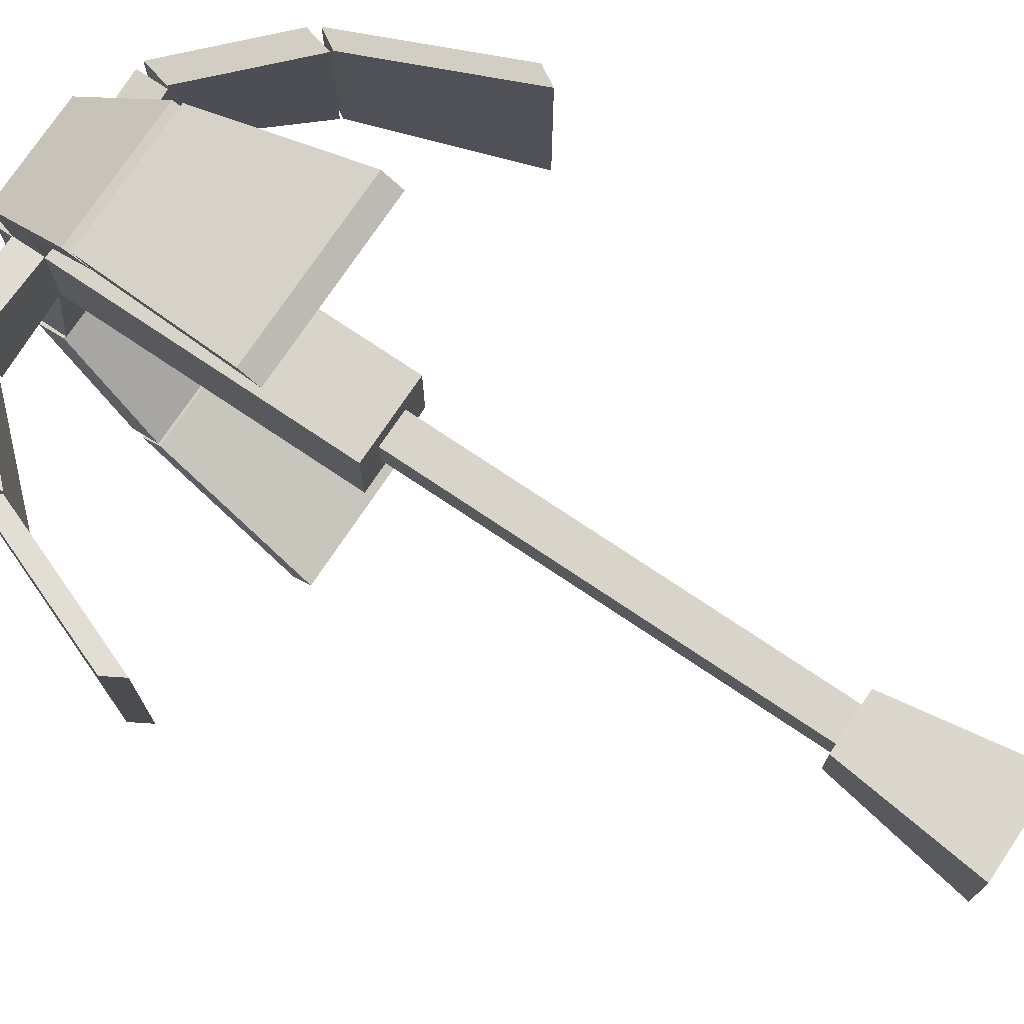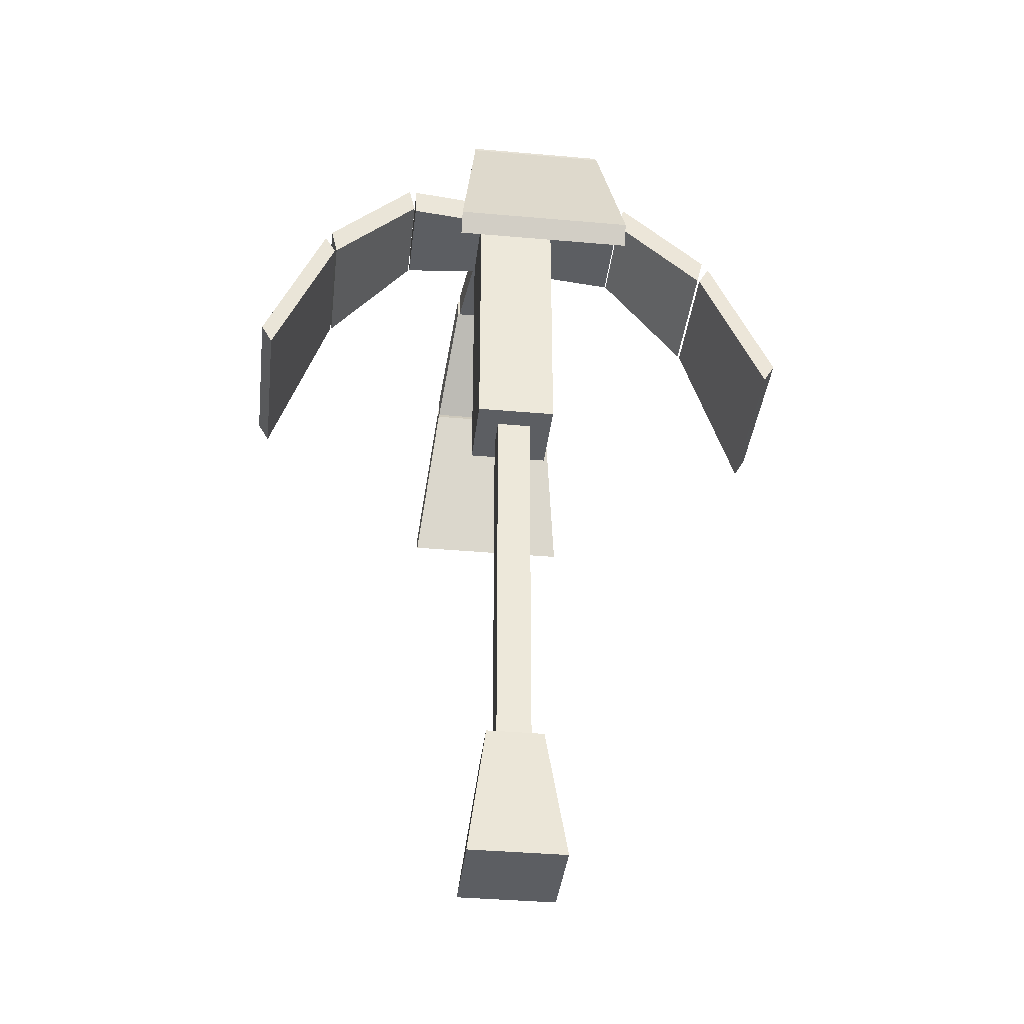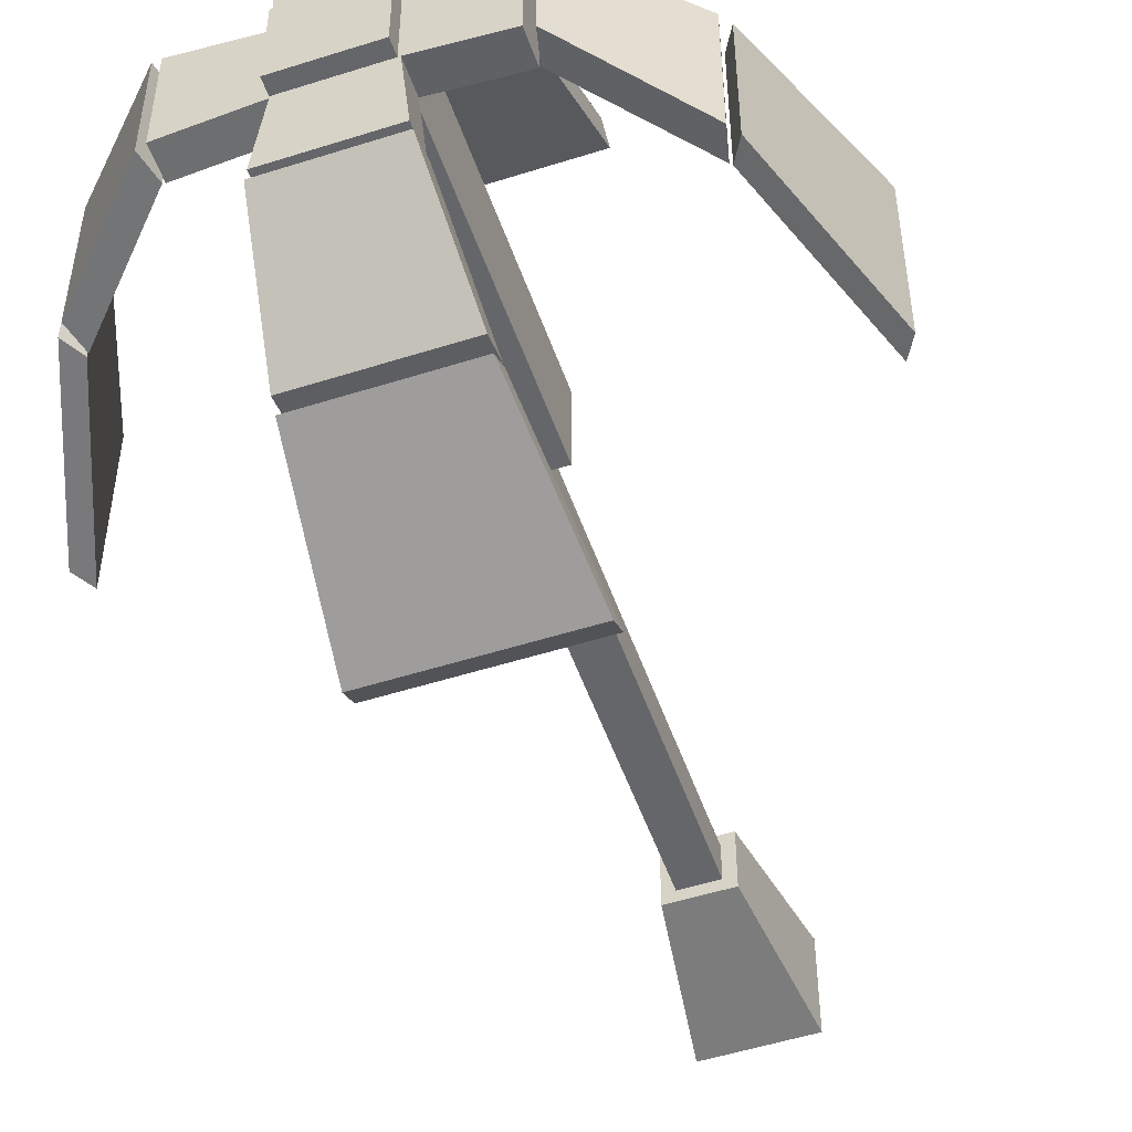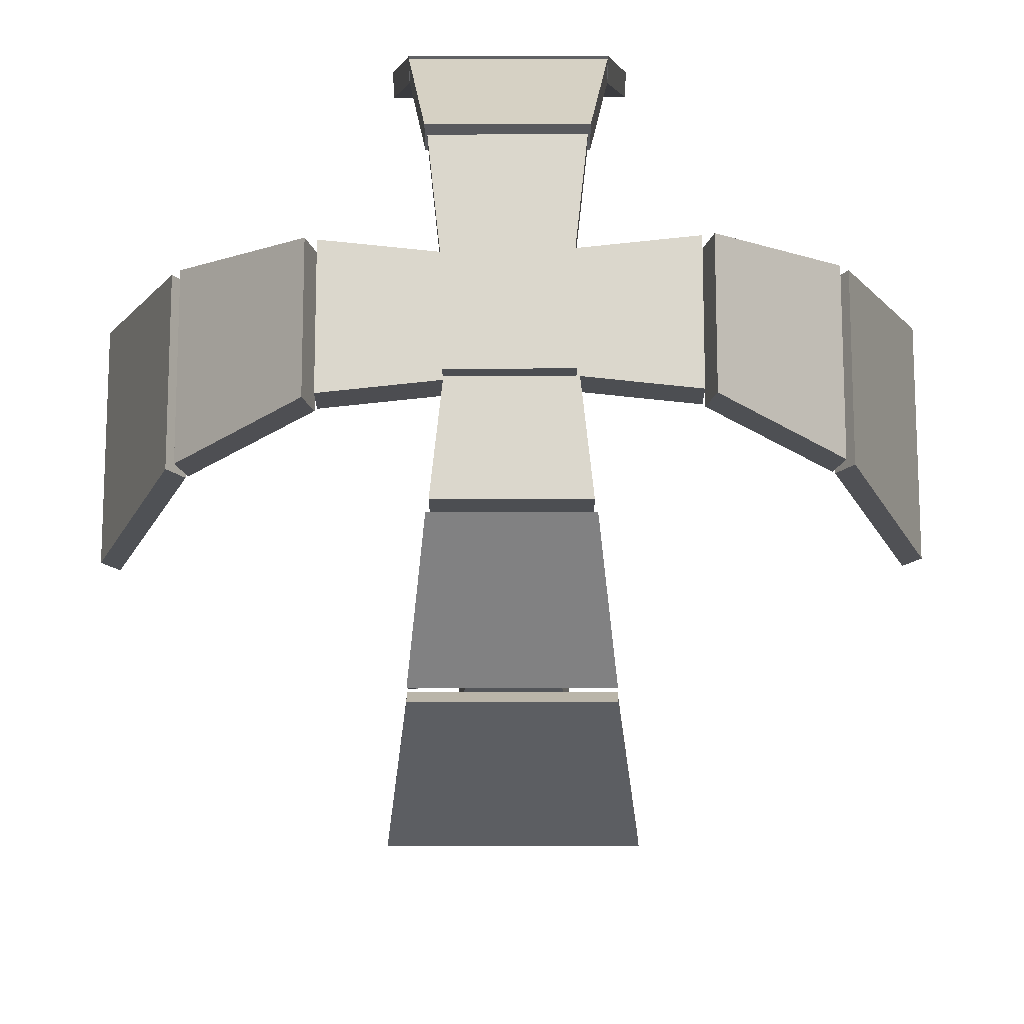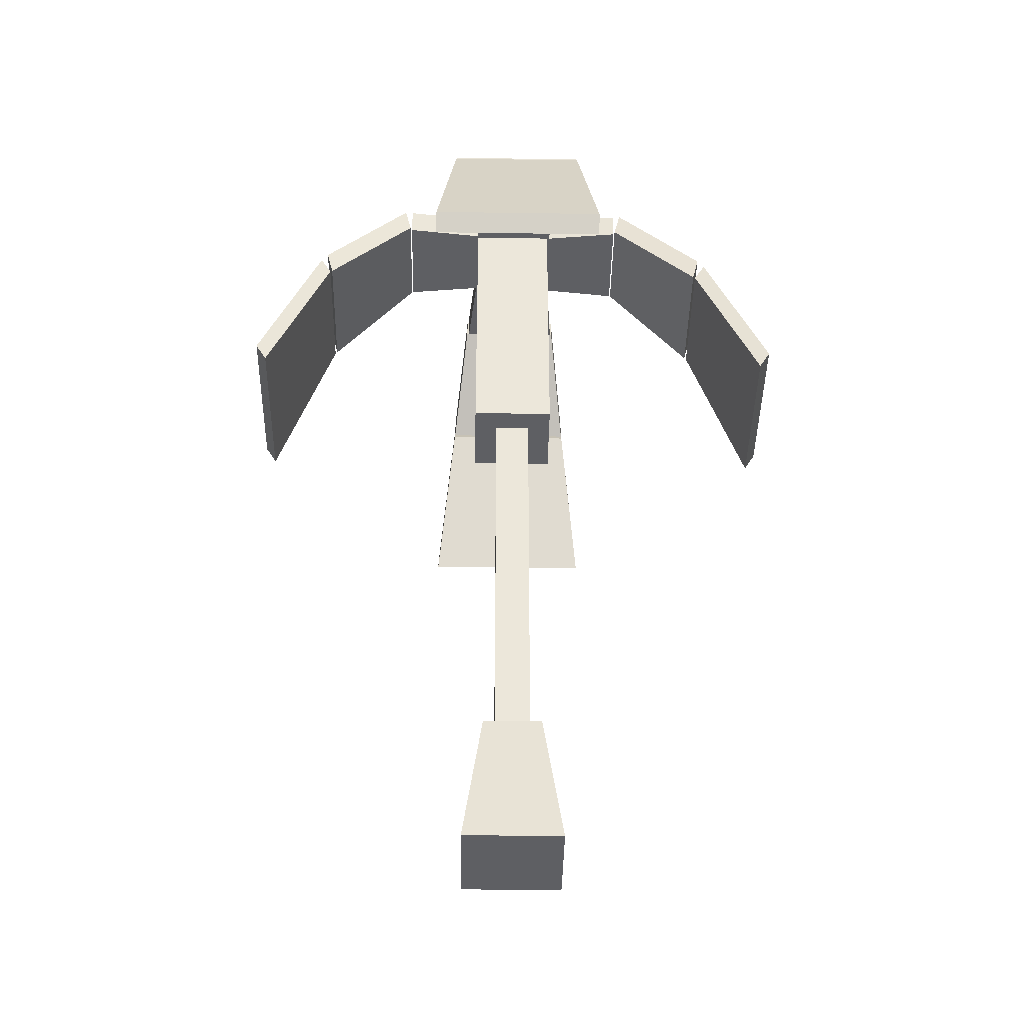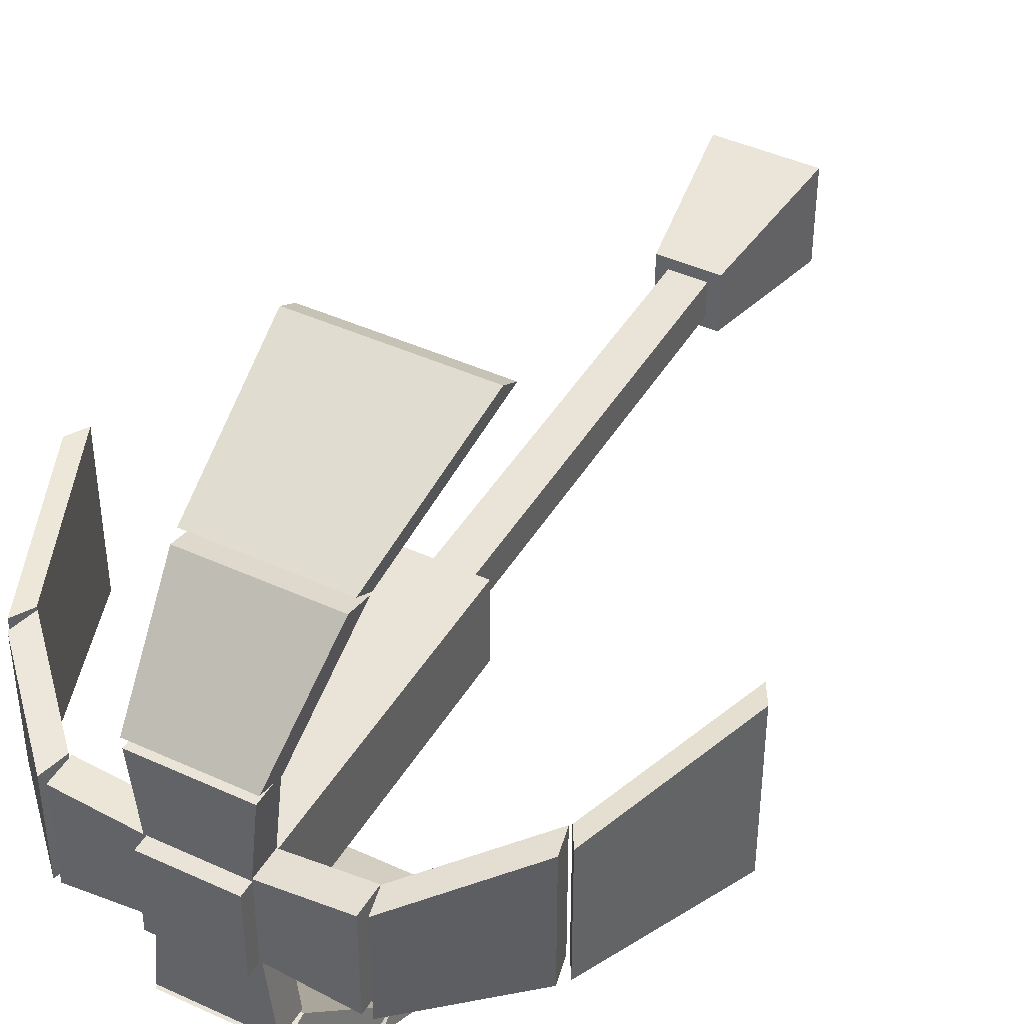
<metadata>
{"format":"obj","ext":"obj","renderer":"f3d","projection":"perspective","resolution":1024,"background":"white","views":[{"elev":74.9,"azim":-56.1,"up":"+Z"},{"elev":-37.5,"azim":-6.5,"up":"+Y"},{"elev":-51.8,"azim":-161.0,"up":"+Z"},{"elev":-16.7,"azim":-179.8,"up":"+Z"},{"elev":-40.8,"azim":179.0,"up":"+Y"},{"elev":43.1,"azim":-151.4,"up":"+Z"}]}
</metadata>
<code>
o SM_Env_Palm_01_Mesh
v -64.39 687.8 193.9
v -80.74 539.8 251.2
v -64.39 705.4 204.1
v -80.74 557.5 261.4
v 59.46 705.4 204.1
v 75.82 557.5 261.4
v 59.46 687.8 193.9
v 75.82 539.8 251.2
v -51.08 774.2 110.9
v -63.92 689.3 192.1
v -51.08 799.2 116.8
v -63.92 714.3 198
v 46.16 799.2 116.8
v 58.99 714.3 198
v 46.16 774.2 110.9
v 58.99 689.3 192.1
v -39.47 772.7 18.77
v -49.25 772.7 109.5
v -39.47 800.6 18.77
v -49.25 800.6 109.5
v 34.55 800.6 18.77
v 44.32 800.6 109.5
v 34.55 772.7 18.77
v 44.32 772.7 109.5
v -199.2 687.8 -62.36
v -256.5 539.8 -78.71
v -209.4 705.4 -62.36
v -266.7 557.5 -78.71
v -209.4 705.4 61.49
v -266.7 557.5 77.85
v -199.2 687.8 61.49
v -256.5 539.8 77.85
v -116.2 774.2 -49.05
v -197.4 689.3 -61.89
v -122.1 799.2 -49.05
v -203.3 714.3 -61.89
v -122.1 799.2 48.19
v -203.3 714.3 61.02
v -116.2 774.2 48.19
v -197.4 689.3 61.02
v -24.09 772.7 -37.44
v -114.8 772.7 -47.22
v -24.09 800.6 -37.44
v -114.8 800.6 -47.22
v -24.09 800.6 36.58
v -114.8 800.6 46.35
v -24.09 772.7 36.58
v -114.8 772.7 46.35
v 191.8 687.8 59.07
v 249.1 539.8 75.42
v 202.1 705.4 59.07
v 259.4 557.5 75.42
v 202.1 705.4 -64.78
v 259.4 557.5 -81.14
v 191.8 687.8 -64.78
v 249.1 539.8 -81.14
v 108.8 774.2 45.76
v 190.1 689.3 58.6
v 114.7 799.2 45.76
v 196 714.3 58.6
v 114.7 799.2 -51.47
v 196 714.3 -64.31
v 108.8 774.2 -51.47
v 190.1 689.3 -64.31
v 16.74 772.7 34.16
v 107.5 772.7 43.93
v 16.74 800.6 34.16
v 107.5 800.6 43.93
v 16.74 800.6 -39.87
v 107.5 800.6 -49.64
v 16.74 772.7 -39.87
v 107.5 772.7 -49.64
v 57.04 687.8 -197.1
v 73.39 539.8 -254.4
v 57.04 705.4 -207.4
v 73.39 557.5 -264.7
v -66.81 705.4 -207.4
v -83.17 557.5 -264.7
v -66.81 687.8 -197.1
v -83.17 539.8 -254.4
v 43.73 774.2 -114.2
v 56.57 689.3 -195.4
v 43.73 799.2 -120.1
v 56.57 714.3 -201.3
v -53.5 799.2 -120.1
v -66.34 714.3 -201.3
v -53.5 774.2 -114.2
v -66.34 689.3 -195.4
v 32.13 772.7 -22.06
v 41.9 772.7 -112.8
v 32.13 800.6 -22.06
v 41.9 800.6 -112.8
v -41.9 800.6 -22.06
v -51.67 800.6 -112.8
v -41.9 772.7 -22.06
v -51.67 772.7 -112.8
v -20.01 129.9 14.69
v 12.66 129.9 14.69
v -20.01 505.6 14.69
v 12.66 505.6 14.69
v -20.01 505.6 -17.98
v 12.66 505.6 -17.98
v -20.01 129.9 -17.98
v 12.66 129.9 -17.98
v -30.66 129.9 -28.63
v 23.31 129.9 -28.63
v 23.31 129.9 25.34
v -30.66 129.9 25.34
v -48.84 -3.658 -46.81
v 41.49 -3.658 -46.81
v 41.49 -3.658 43.52
v -48.84 -3.658 43.52
v -41.72 505.6 36.4
v 34.37 505.6 36.4
v 34.37 505.6 -39.69
v -41.72 505.6 -39.69
v -41.72 814 36.4
v 34.37 814 36.4
v 34.37 814 -39.69
v -41.72 814 -39.69
v 34.37 786.7 36.4
v -41.72 786.7 36.4
v -41.72 786.7 -39.69
v 34.37 786.7 -39.69
f 1 2 4 3
f 3 4 6 5
f 5 6 8 7
f 7 8 2 1
f 2 8 6 4
f 7 1 3 5
f 9 10 12 11
f 11 12 14 13
f 13 14 16 15
f 15 16 10 9
f 10 16 14 12
f 15 9 11 13
f 17 18 20 19
f 19 20 22 21
f 21 22 24 23
f 23 24 18 17
f 18 24 22 20
f 23 17 19 21
f 25 26 28 27
f 27 28 30 29
f 29 30 32 31
f 31 32 26 25
f 26 32 30 28
f 31 25 27 29
f 33 34 36 35
f 35 36 38 37
f 37 38 40 39
f 39 40 34 33
f 34 40 38 36
f 39 33 35 37
f 41 42 44 43
f 43 44 46 45
f 45 46 48 47
f 47 48 42 41
f 42 48 46 44
f 47 41 43 45
f 49 50 52 51
f 51 52 54 53
f 53 54 56 55
f 55 56 50 49
f 50 56 54 52
f 55 49 51 53
f 57 58 60 59
f 59 60 62 61
f 61 62 64 63
f 63 64 58 57
f 58 64 62 60
f 63 57 59 61
f 65 66 68 67
f 67 68 70 69
f 69 70 72 71
f 71 72 66 65
f 66 72 70 68
f 71 65 67 69
f 73 74 76 75
f 75 76 78 77
f 77 78 80 79
f 79 80 74 73
f 74 80 78 76
f 79 73 75 77
f 81 82 84 83
f 83 84 86 85
f 85 86 88 87
f 87 88 82 81
f 82 88 86 84
f 87 81 83 85
f 89 90 92 91
f 91 92 94 93
f 93 94 96 95
f 95 96 90 89
f 90 96 94 92
f 95 89 91 93
f 97 98 100 99
f 117 118 119 120
f 101 102 104 103
f 109 110 111 112
f 98 104 102 100
f 103 97 99 101
f 103 104 106 105
f 104 98 107 106
f 98 97 108 107
f 97 103 105 108
f 105 106 110 109
f 106 107 111 110
f 107 108 112 111
f 108 105 109 112
f 99 100 114 113
f 100 102 115 114
f 102 101 116 115
f 101 99 113 116
f 113 114 121 122
f 114 115 124 121
f 115 116 123 124
f 116 113 122 123
f 122 121 118 117
f 123 122 117 120
f 124 123 120 119
f 121 124 119 118

</code>
